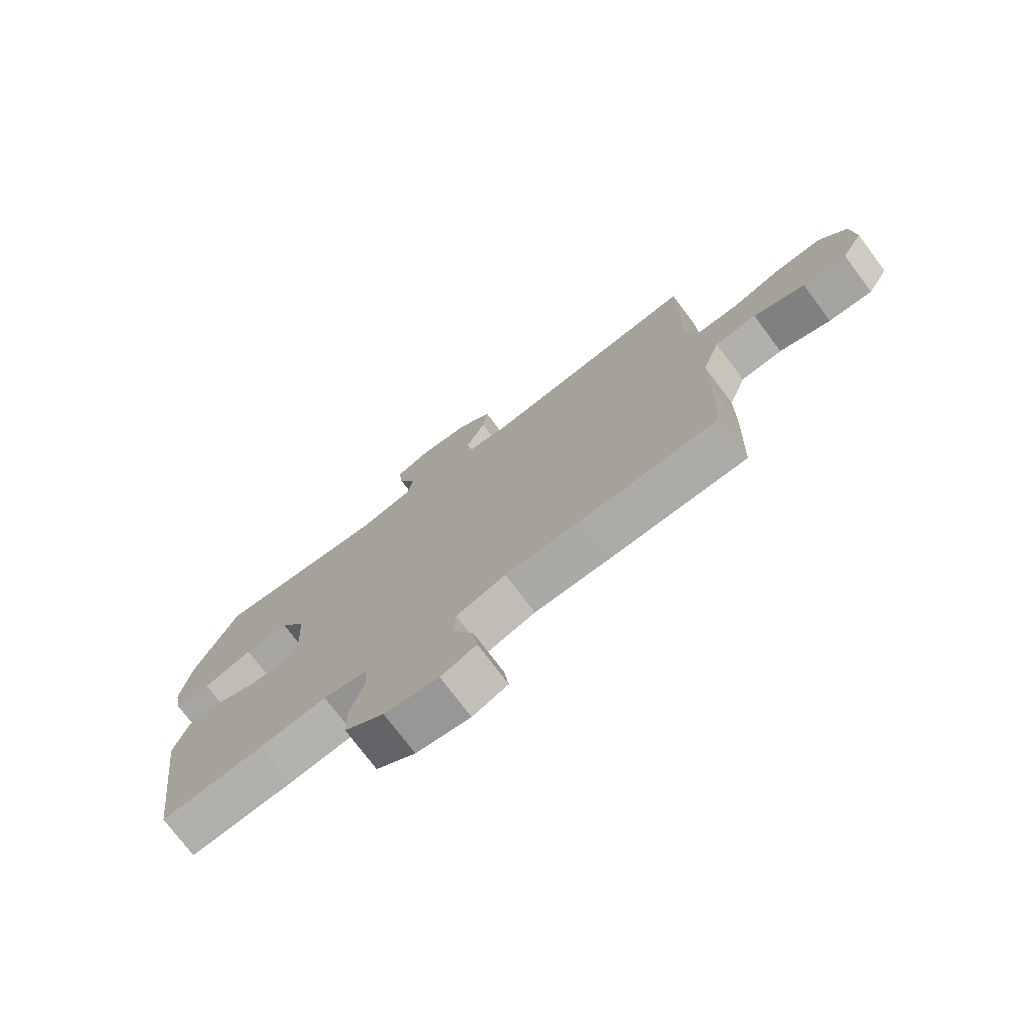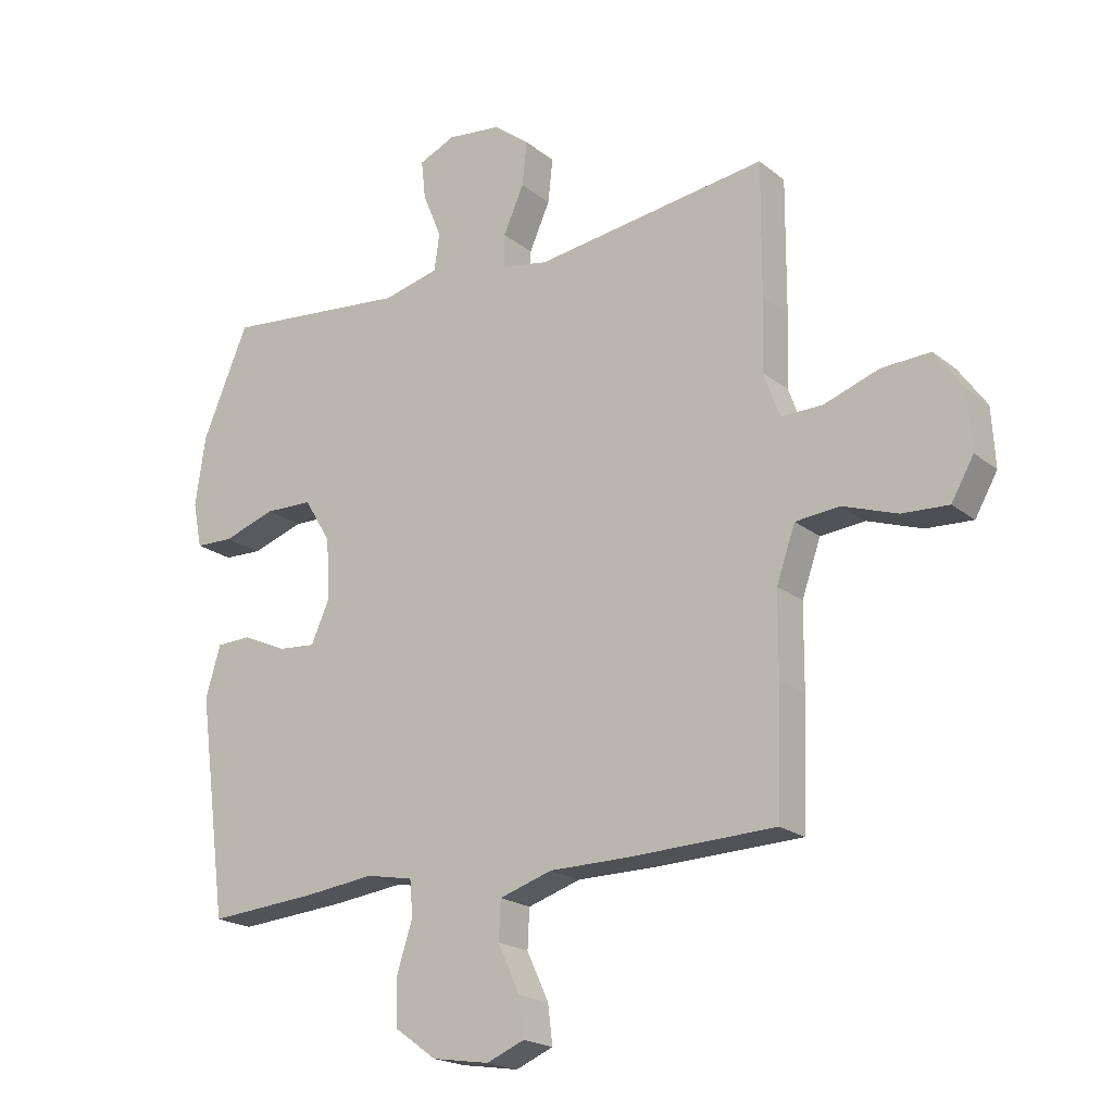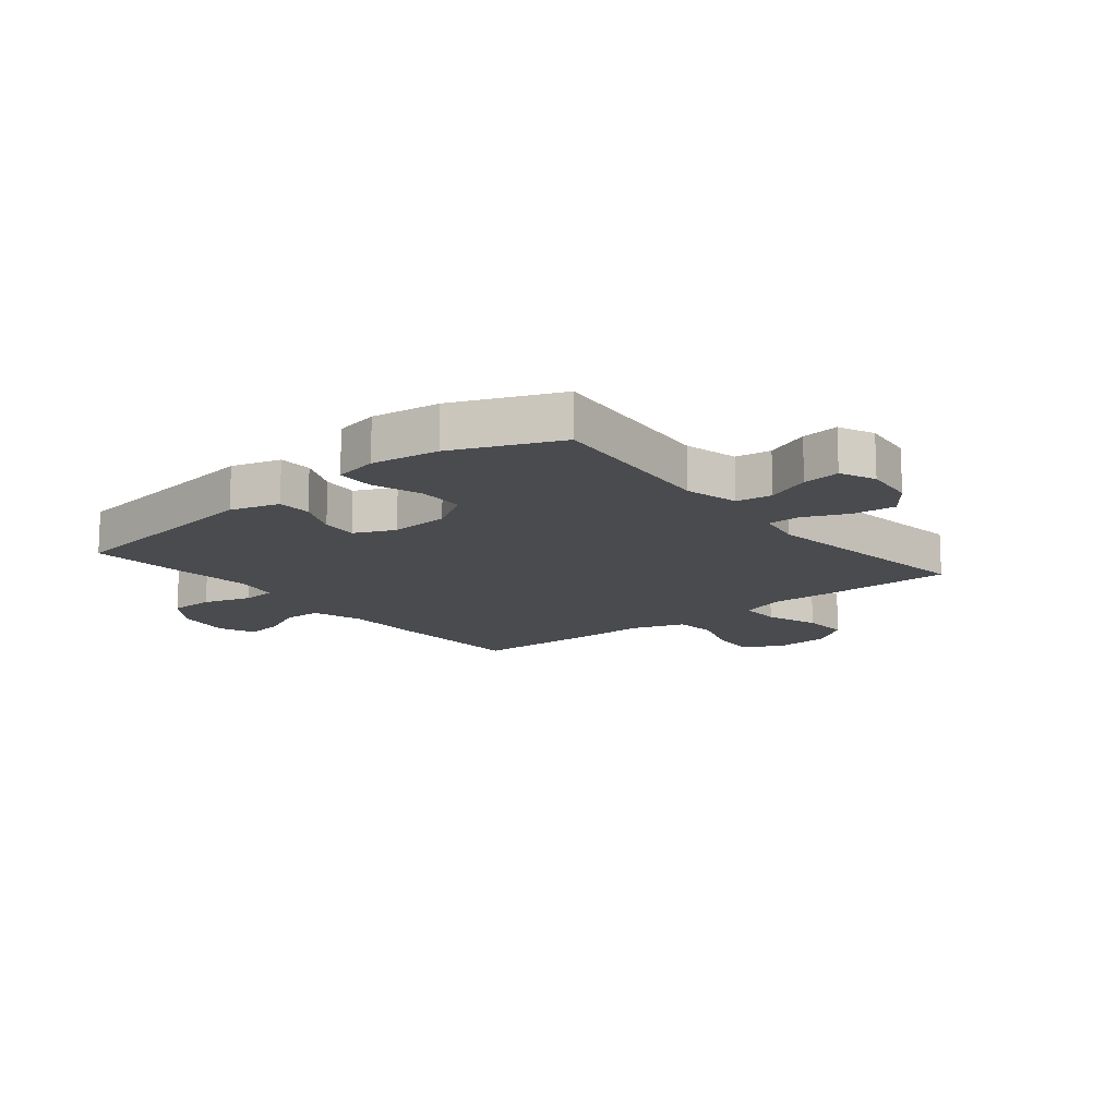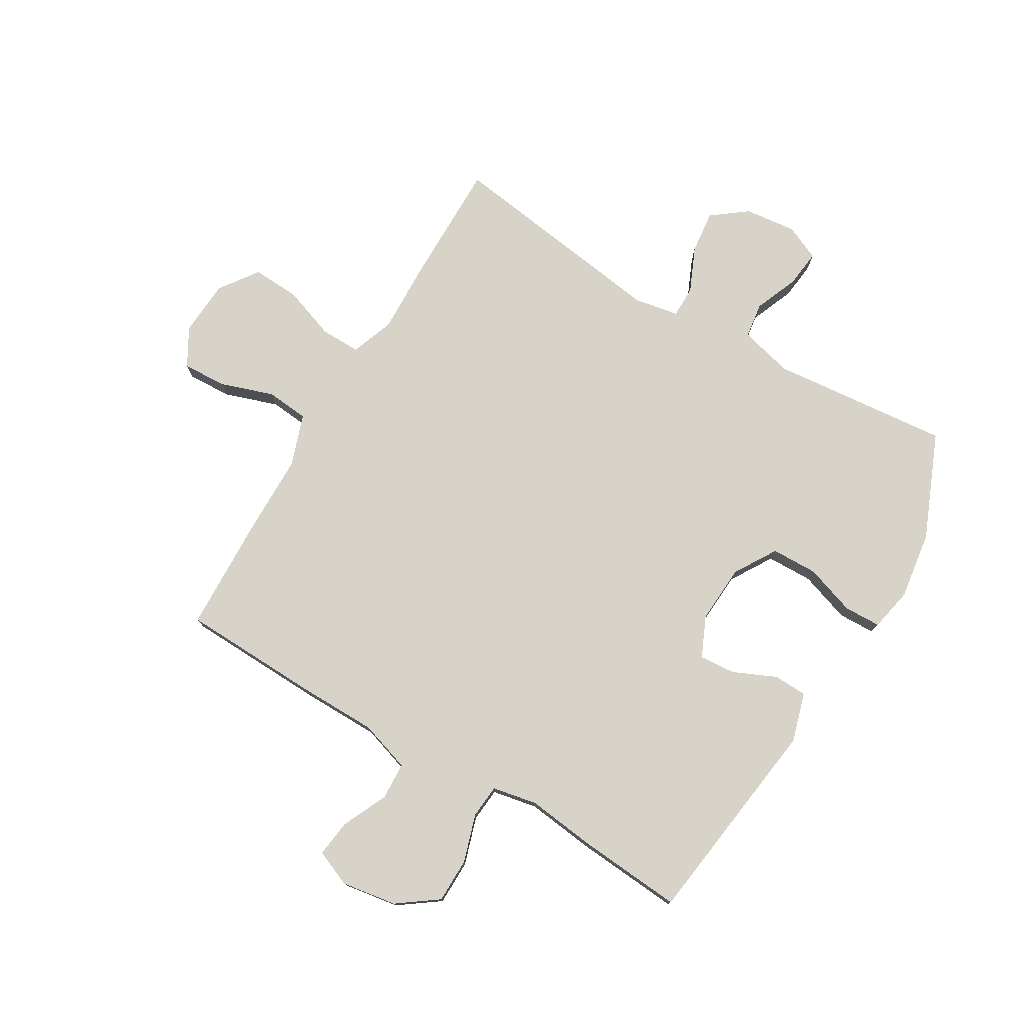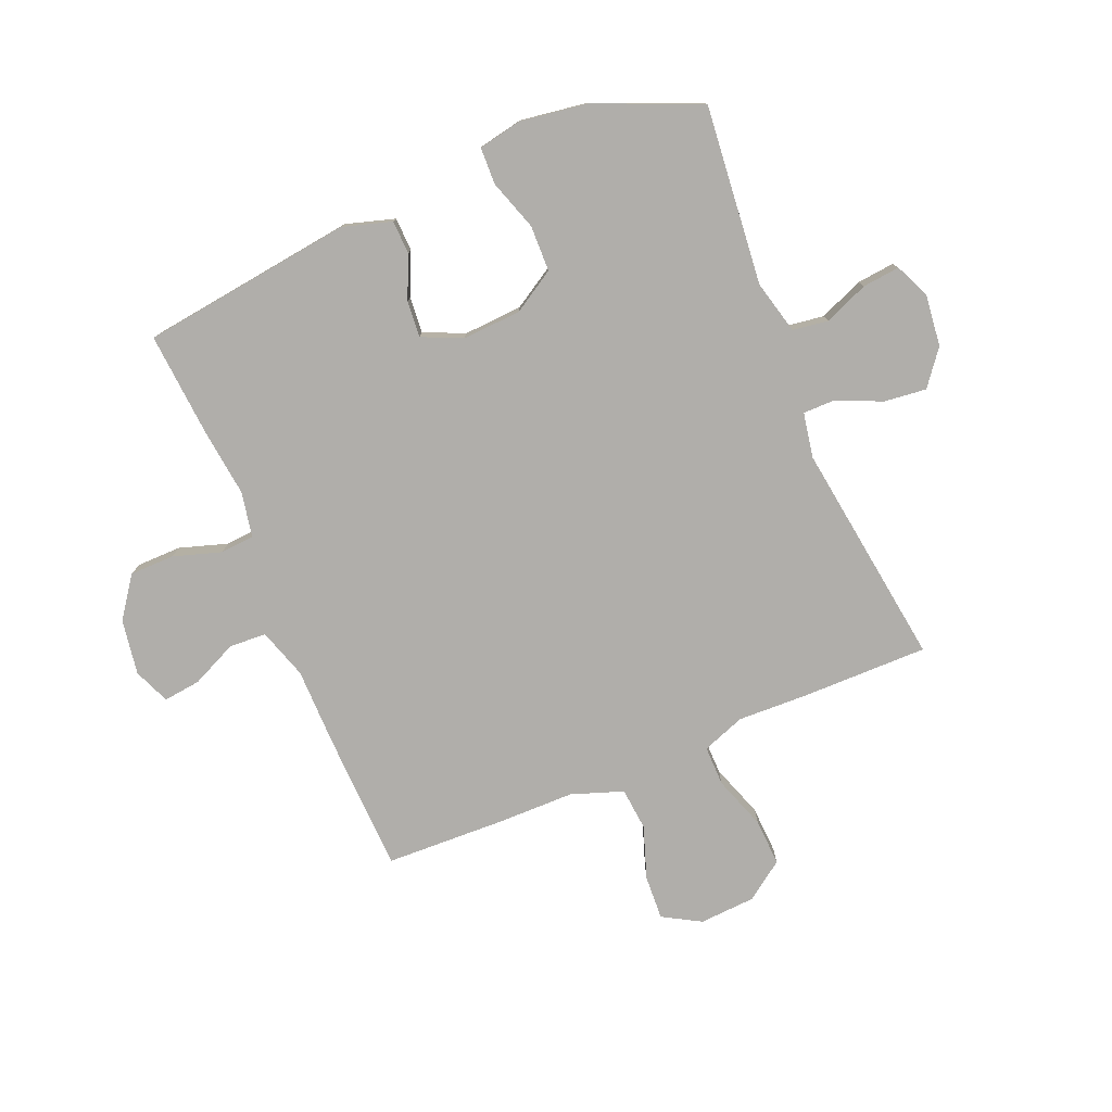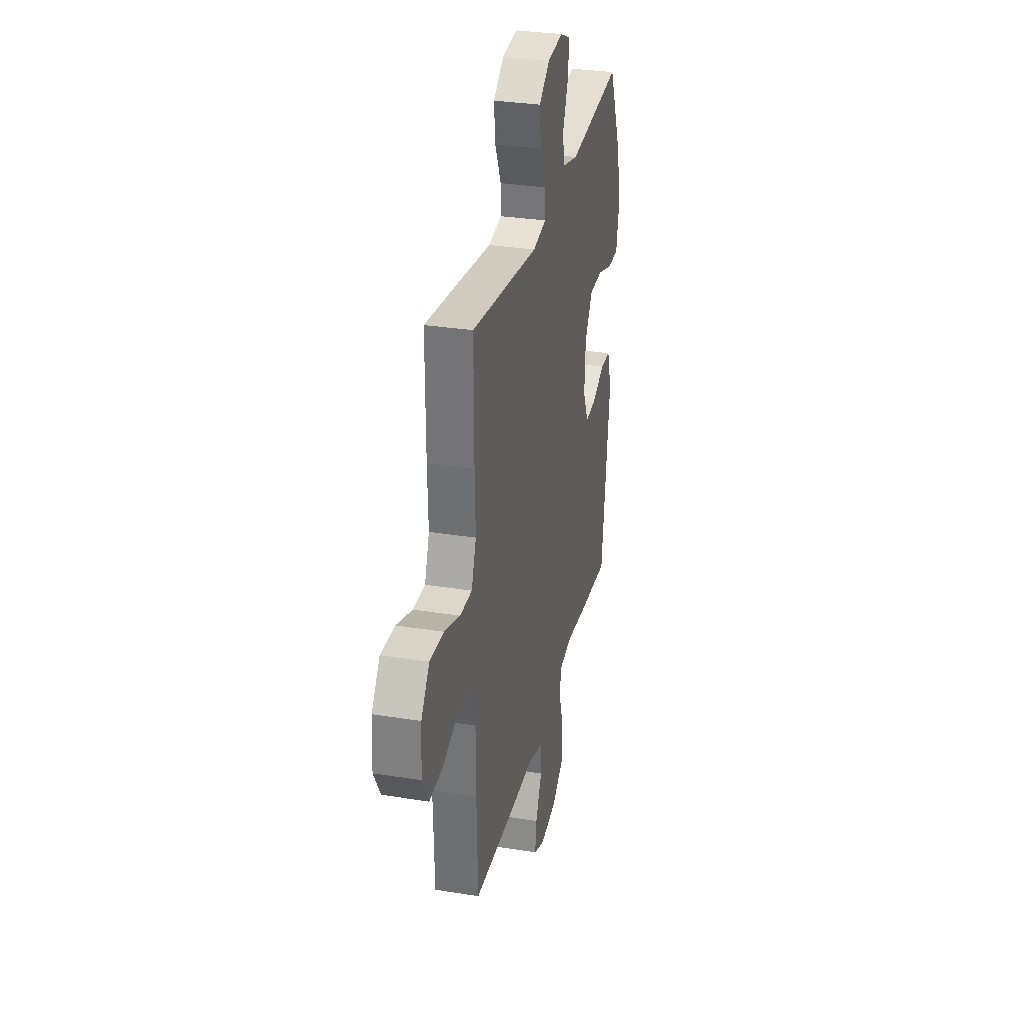
<metadata>
{"format":"obj","ext":"obj","renderer":"f3d","projection":"perspective","resolution":1024,"background":"white","views":[{"elev":-75.1,"azim":36.9,"up":"+Z"},{"elev":-20.0,"azim":35.2,"up":"+Z"},{"elev":-14.2,"azim":-50.9,"up":"+Y"},{"elev":77.0,"azim":-149.3,"up":"+Y"},{"elev":-77.8,"azim":-67.4,"up":"+Y"},{"elev":31.1,"azim":103.0,"up":"+Z"}]}
</metadata>
<code>
v -0.5 0.07 0.5
v -0.193 0.07 0.47
v -0.101 0.07 0.493
v -0.092 0.07 0.554
v -0.123 0.07 0.63
v -0.13 0.07 0.694
v -0.07 0.07 0.721
v 0.019 0.07 0.711
v 0.079 0.07 0.665
v 0.071 0.07 0.592
v 0.037 0.07 0.515
v 0.037 0.07 0.46
v 0.114 0.07 0.446
v 0.5 0.07 0.5
v 0.499 0.07 0.28
v 0.495 0.07 0.163
v 0.522 0.07 0.089
v 0.591 0.07 0.09
v 0.682 0.07 0.122
v 0.763 0.07 0.126
v 0.81 0.07 0.06
v 0.816 0.07 -0.036
v 0.779 0.07 -0.101
v 0.702 0.07 -0.097
v 0.612 0.07 -0.066
v 0.539 0.07 -0.073
v 0.508 0.07 -0.162
v 0.507 0.07 -0.297
v 0.5 0.07 -0.5
v 0.26 0.07 -0.508
v 0.126 0.07 -0.509
v 0.039 0.07 -0.537
v 0.036 0.07 -0.601
v 0.072 0.07 -0.679
v 0.08 0.07 -0.743
v 0.018 0.07 -0.769
v -0.077 0.07 -0.754
v -0.146 0.07 -0.704
v -0.147 0.07 -0.627
v -0.121 0.07 -0.545
v -0.126 0.07 -0.487
v -0.203 0.07 -0.472
v -0.32 0.07 -0.486
v -0.5 0.07 -0.5
v -0.548 0.07 -0.136
v -0.523 0.07 -0.052
v -0.465 0.07 -0.05
v -0.392 0.07 -0.083
v -0.33 0.07 -0.088
v -0.299 0.07 -0.019
v -0.305 0.07 0.082
v -0.349 0.07 0.154
v -0.428 0.07 0.156
v -0.515 0.07 0.127
v -0.578 0.07 0.129
v -0.593 0.07 0.204
v -0.576 0.07 0.32
v -0.5 0 0.5
v -0.193 0 0.47
v -0.101 0 0.493
v -0.092 0 0.554
v -0.123 0 0.63
v -0.13 0 0.694
v -0.07 0 0.721
v 0.019 0 0.711
v 0.079 0 0.665
v 0.071 0 0.592
v 0.037 0 0.515
v 0.037 0 0.46
v 0.114 0 0.446
v 0.5 0 0.5
v 0.499 0 0.28
v 0.495 0 0.163
v 0.522 0 0.089
v 0.591 0 0.09
v 0.682 0 0.122
v 0.763 0 0.126
v 0.81 0 0.06
v 0.816 0 -0.036
v 0.779 0 -0.101
v 0.702 0 -0.097
v 0.612 0 -0.066
v 0.539 0 -0.073
v 0.508 0 -0.162
v 0.507 0 -0.297
v 0.5 0 -0.5
v 0.26 0 -0.508
v 0.126 0 -0.509
v 0.039 0 -0.537
v 0.036 0 -0.601
v 0.072 0 -0.679
v 0.08 0 -0.743
v 0.018 0 -0.769
v -0.077 0 -0.754
v -0.146 0 -0.704
v -0.147 0 -0.627
v -0.121 0 -0.545
v -0.126 0 -0.487
v -0.203 0 -0.472
v -0.32 0 -0.486
v -0.5 0 -0.5
v -0.548 0 -0.136
v -0.523 0 -0.052
v -0.465 0 -0.05
v -0.392 0 -0.083
v -0.33 0 -0.088
v -0.299 0 -0.019
v -0.305 0 0.082
v -0.349 0 0.154
v -0.428 0 0.156
v -0.515 0 0.127
v -0.578 0 0.129
v -0.593 0 0.204
v -0.576 0 0.32
f 57 1 2
f 56 57 2
f 55 56 2
f 54 55 2
f 53 54 2
f 52 53 2 3
f 51 52 3
f 50 51 3
f 46 47 48
f 45 46 48
f 44 45 48
f 43 44 48
f 42 43 48
f 41 42 48 49
f 38 39 40
f 37 38 40
f 36 37 40
f 35 36 40
f 34 35 40
f 33 34 40
f 32 33 40 41
f 41 49 50
f 32 41 50
f 31 32 50
f 31 50 3
f 30 31 3
f 29 30 3
f 28 29 3
f 27 28 3
f 23 24 25
f 22 23 25
f 21 22 25
f 20 21 25
f 19 20 25
f 18 19 25
f 17 18 25 26
f 13 14 15 16
f 17 26 27
f 16 17 27
f 13 16 27
f 12 13 27
f 9 10 11
f 8 9 11
f 7 8 11
f 6 7 11
f 5 6 11
f 4 5 11
f 12 27 3 4
f 4 11 12
f 59 58 114
f 59 114 113
f 59 113 112
f 59 112 111
f 59 111 110
f 60 59 110 109
f 60 109 108
f 60 108 107
f 105 104 103
f 105 103 102
f 105 102 101
f 105 101 100
f 105 100 99
f 106 105 99 98
f 97 96 95
f 97 95 94
f 97 94 93
f 97 93 92
f 97 92 91
f 97 91 90
f 98 97 90 89
f 107 106 98
f 107 98 89
f 107 89 88
f 60 107 88
f 60 88 87
f 60 87 86
f 60 86 85
f 60 85 84
f 82 81 80
f 82 80 79
f 82 79 78
f 82 78 77
f 82 77 76
f 82 76 75
f 83 82 75 74
f 73 72 71 70
f 84 83 74
f 84 74 73
f 84 73 70
f 84 70 69
f 68 67 66
f 68 66 65
f 68 65 64
f 68 64 63
f 68 63 62
f 68 62 61
f 61 60 84 69
f 69 68 61
f 1 58 59 2
f 2 59 60 3
f 3 60 61 4
f 4 61 62 5
f 5 62 63 6
f 6 63 64 7
f 7 64 65 8
f 8 65 66 9
f 9 66 67 10
f 10 67 68 11
f 11 68 69 12
f 12 69 70 13
f 13 70 71 14
f 14 71 72 15
f 15 72 73 16
f 16 73 74 17
f 17 74 75 18
f 18 75 76 19
f 19 76 77 20
f 20 77 78 21
f 21 78 79 22
f 22 79 80 23
f 23 80 81 24
f 24 81 82 25
f 25 82 83 26
f 26 83 84 27
f 27 84 85 28
f 28 85 86 29
f 29 86 87 30
f 30 87 88 31
f 31 88 89 32
f 32 89 90 33
f 33 90 91 34
f 34 91 92 35
f 35 92 93 36
f 36 93 94 37
f 37 94 95 38
f 38 95 96 39
f 39 96 97 40
f 40 97 98 41
f 41 98 99 42
f 42 99 100 43
f 43 100 101 44
f 44 101 102 45
f 45 102 103 46
f 46 103 104 47
f 47 104 105 48
f 48 105 106 49
f 49 106 107 50
f 50 107 108 51
f 51 108 109 52
f 52 109 110 53
f 53 110 111 54
f 54 111 112 55
f 55 112 113 56
f 56 113 114 57
f 57 114 58 1

</code>
